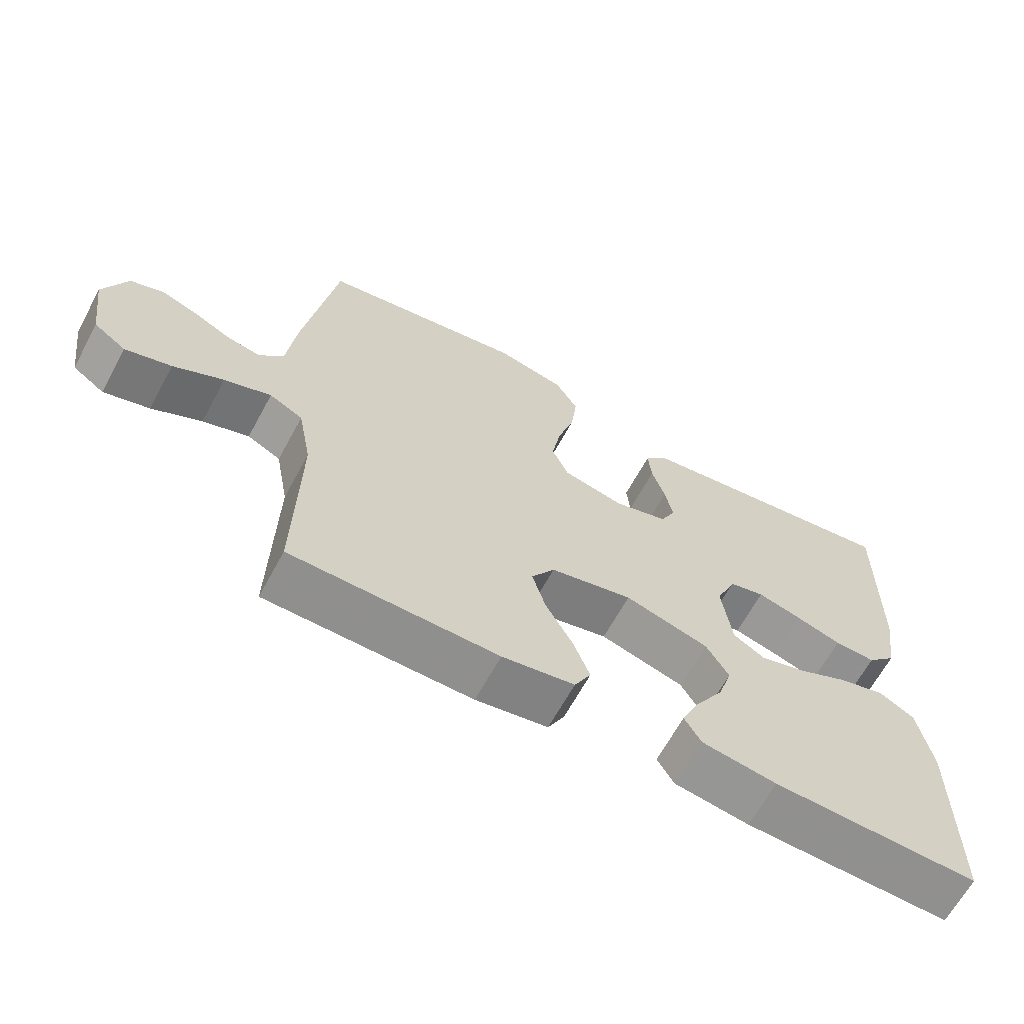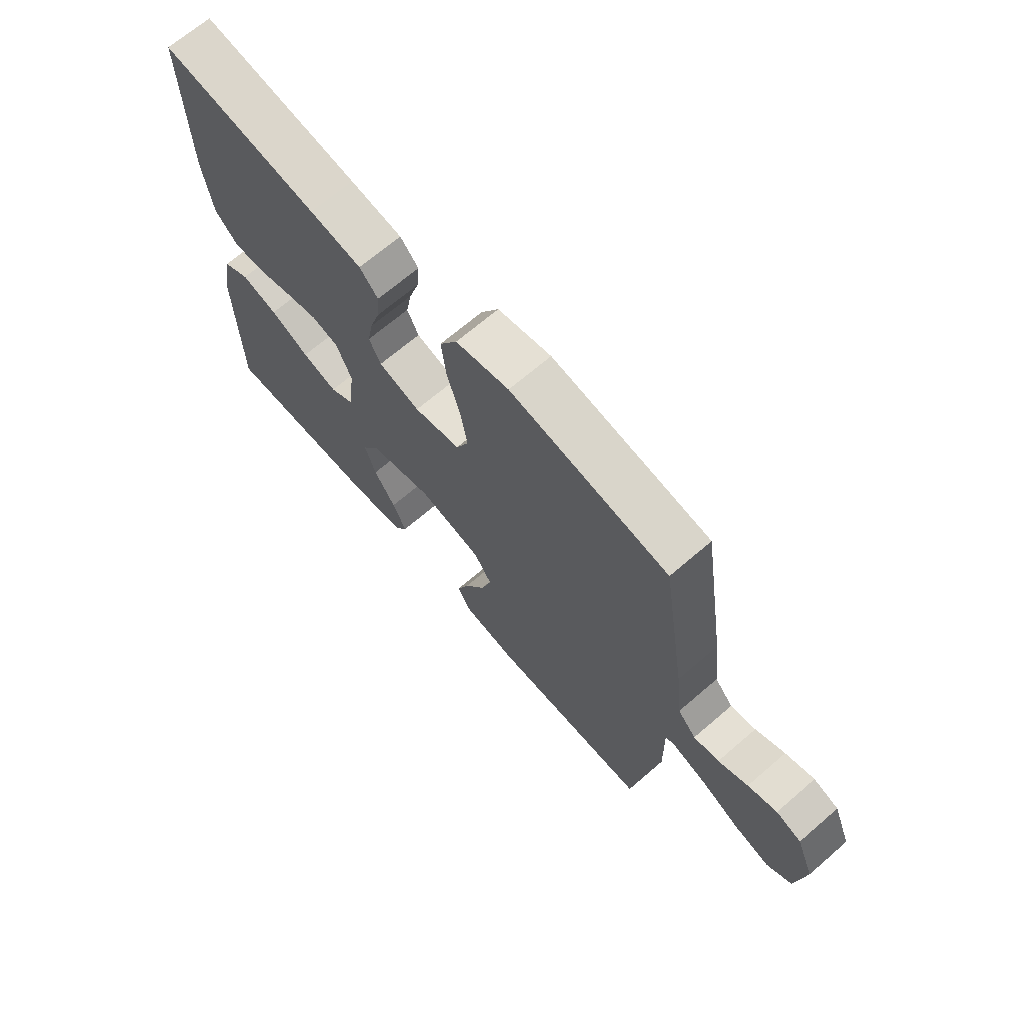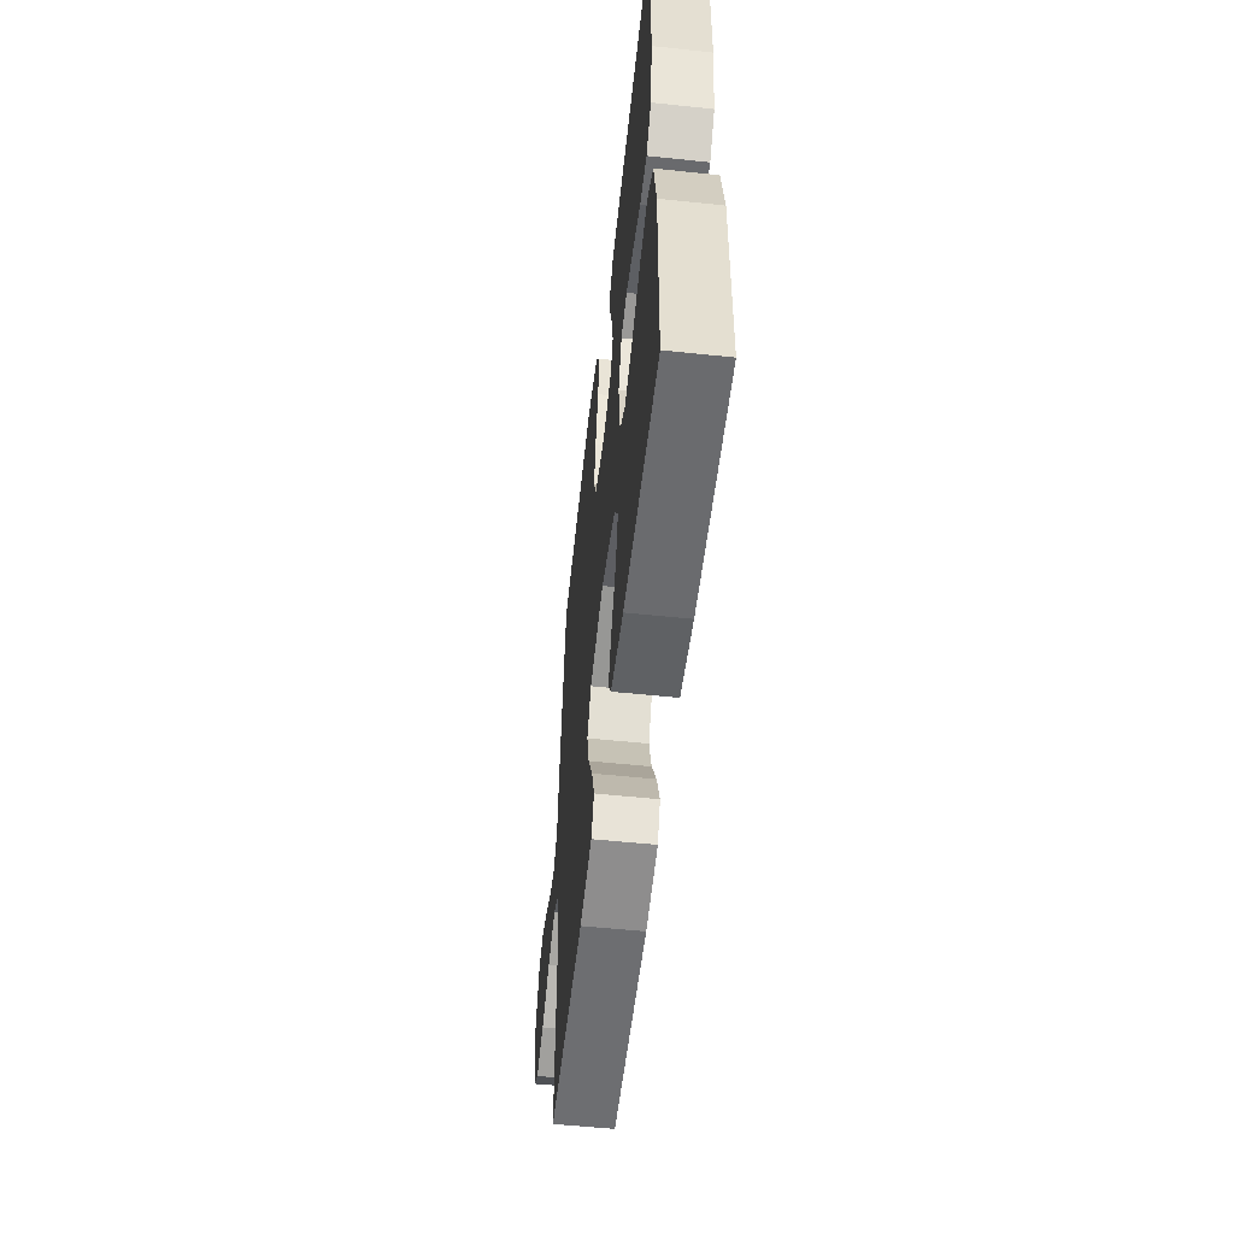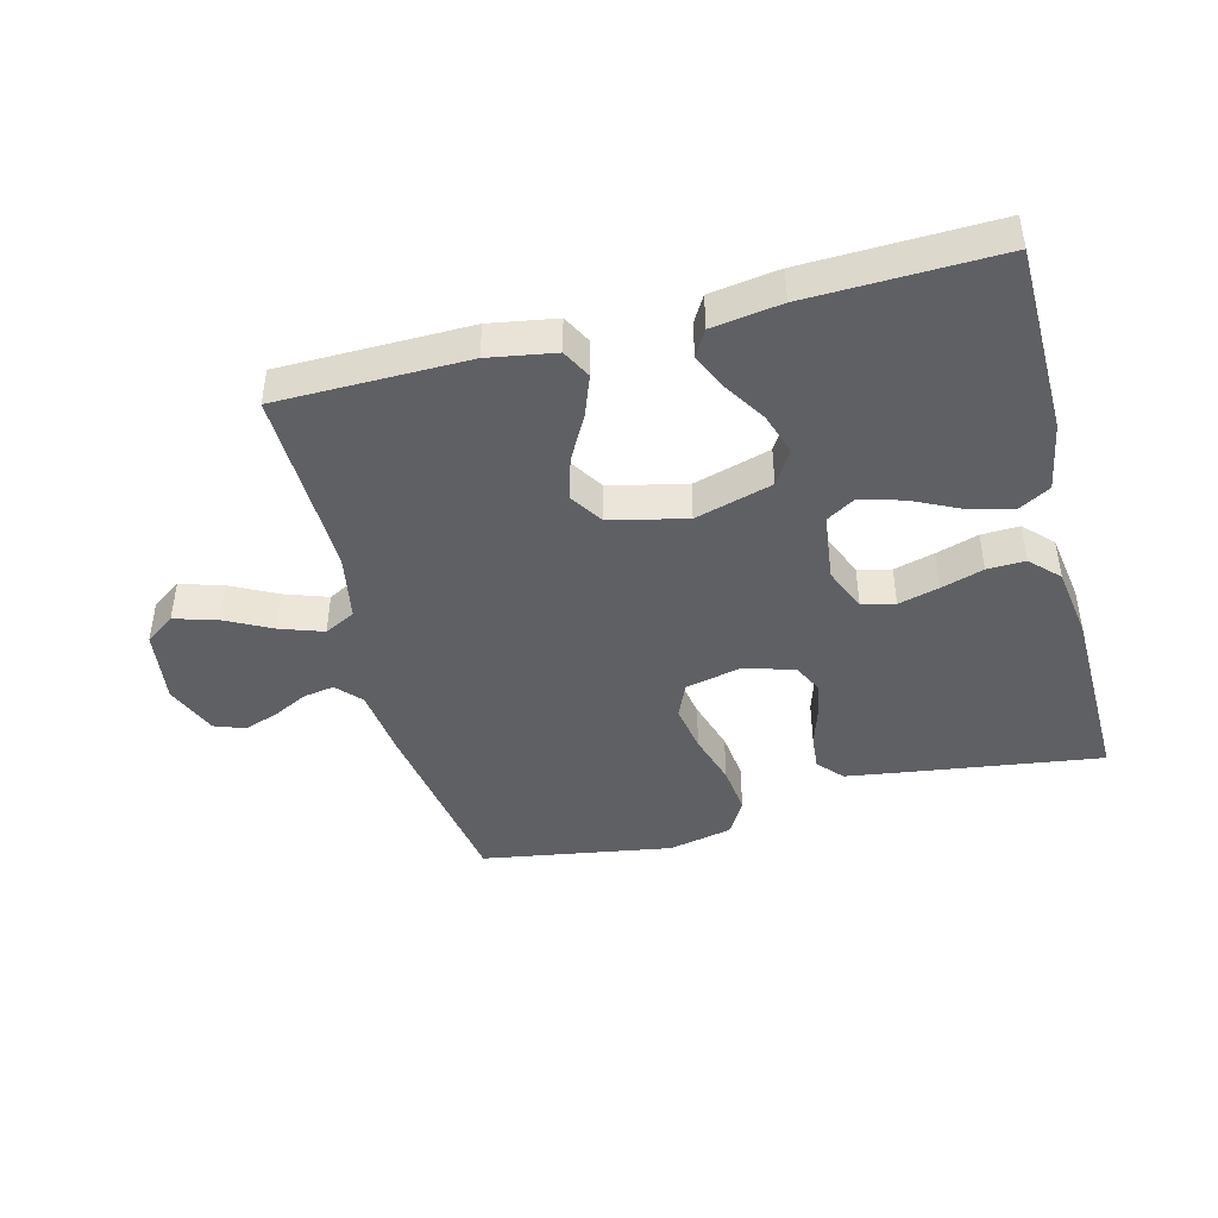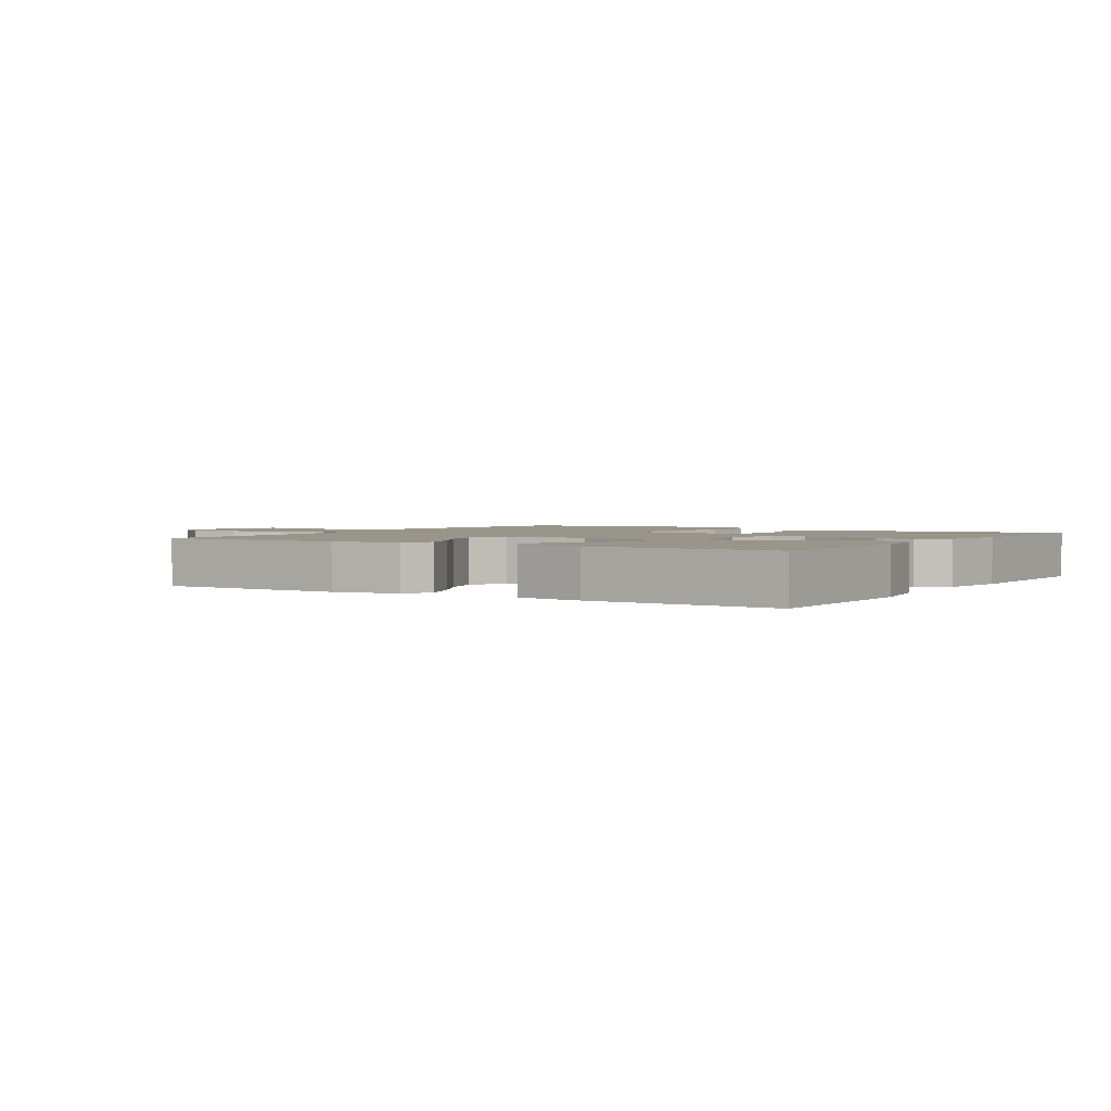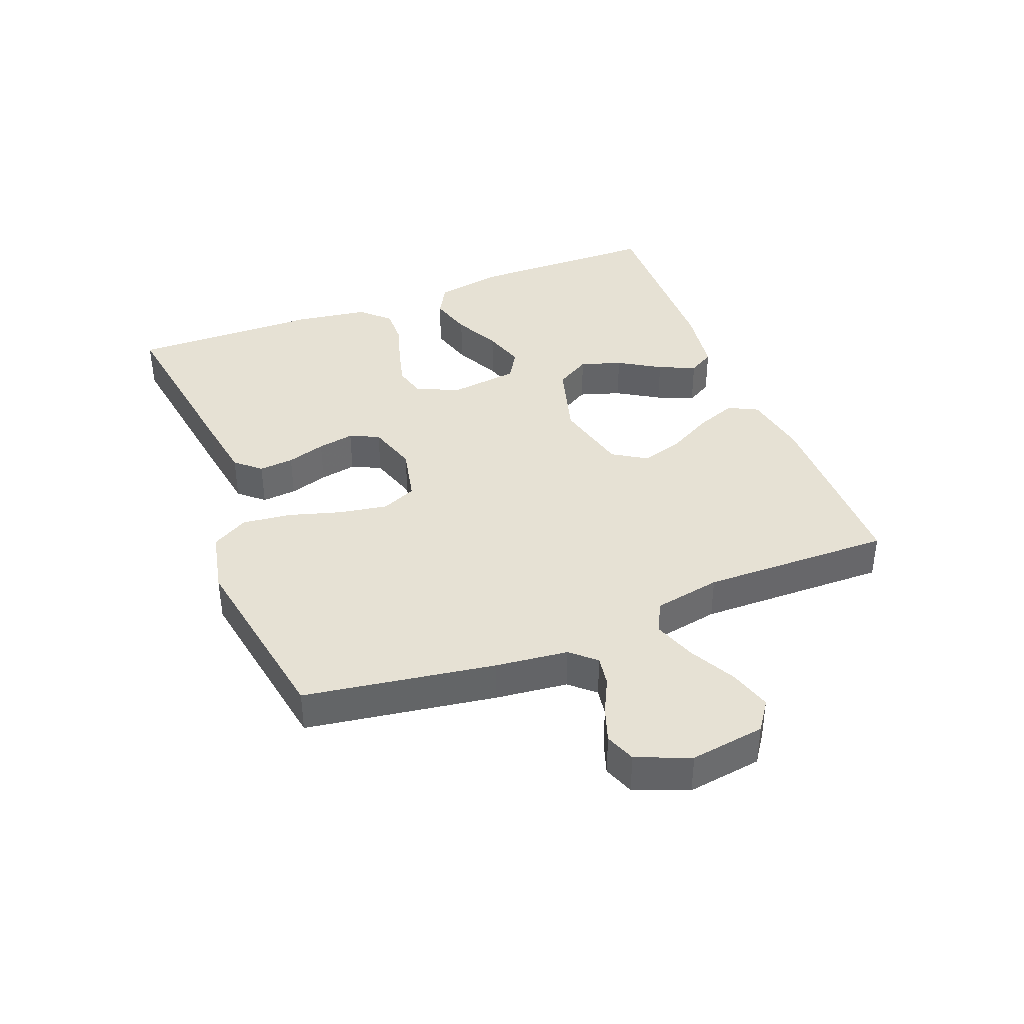
<metadata>
{"format":"obj","ext":"obj","renderer":"f3d","projection":"perspective","resolution":1024,"background":"white","views":[{"elev":-65.1,"azim":151.5,"up":"+Z"},{"elev":68.1,"azim":49.2,"up":"+Z"},{"elev":-54.9,"azim":-96.4,"up":"+Z"},{"elev":-43.9,"azim":-165.4,"up":"+Y"},{"elev":2.1,"azim":-147.6,"up":"+Y"},{"elev":39.1,"azim":68.5,"up":"+Y"}]}
</metadata>
<code>
v 0.5 0.07 0.5
v 0.547 0.07 0.2
v 0.56 0.07 0.086
v 0.595 0.07 0.047
v 0.643 0.07 0.055
v 0.699 0.07 0.083
v 0.754 0.07 0.102
v 0.802 0.07 0.084
v 0.836 0.07 0
v 0.819 0.07 -0.118
v 0.772 0.07 -0.151
v 0.705 0.07 -0.131
v 0.632 0.07 -0.093
v 0.564 0.07 -0.069
v 0.515 0.07 -0.094
v 0.495 0.07 -0.2
v 0.5 0.07 -0.5
v 0.2 0.07 -0.503
v 0.095 0.07 -0.485
v 0.071 0.07 -0.439
v 0.095 0.07 -0.375
v 0.134 0.07 -0.304
v 0.154 0.07 -0.237
v 0.12 0.07 -0.184
v 0 0.07 -0.156
v -0.122 0.07 -0.191
v -0.155 0.07 -0.246
v -0.134 0.07 -0.311
v -0.093 0.07 -0.377
v -0.067 0.07 -0.435
v -0.091 0.07 -0.476
v -0.2 0.07 -0.492
v -0.5 0.07 -0.5
v -0.504 0.07 -0.2
v -0.484 0.07 -0.09
v -0.433 0.07 -0.061
v -0.364 0.07 -0.08
v -0.29 0.07 -0.116
v -0.223 0.07 -0.136
v -0.177 0.07 -0.108
v -0.163 0.07 0
v -0.192 0.07 0.069
v -0.244 0.07 0.082
v -0.308 0.07 0.065
v -0.375 0.07 0.044
v -0.435 0.07 0.042
v -0.478 0.07 0.086
v -0.495 0.07 0.2
v -0.5 0.07 0.5
v -0.2 0.07 0.457
v -0.101 0.07 0.442
v -0.066 0.07 0.403
v -0.071 0.07 0.348
v -0.09 0.07 0.287
v -0.101 0.07 0.229
v -0.079 0.07 0.183
v 0 0.07 0.159
v 0.089 0.07 0.179
v 0.113 0.07 0.234
v 0.1 0.07 0.31
v 0.075 0.07 0.394
v 0.066 0.07 0.471
v 0.099 0.07 0.528
v 0.2 0.07 0.55
v 0.5 0 0.5
v 0.547 0 0.2
v 0.56 0 0.086
v 0.595 0 0.047
v 0.643 0 0.055
v 0.699 0 0.083
v 0.754 0 0.102
v 0.802 0 0.084
v 0.836 0 0
v 0.819 0 -0.118
v 0.772 0 -0.151
v 0.705 0 -0.131
v 0.632 0 -0.093
v 0.564 0 -0.069
v 0.515 0 -0.094
v 0.495 0 -0.2
v 0.5 0 -0.5
v 0.2 0 -0.503
v 0.095 0 -0.485
v 0.071 0 -0.439
v 0.095 0 -0.375
v 0.134 0 -0.304
v 0.154 0 -0.237
v 0.12 0 -0.184
v 0 0 -0.156
v -0.122 0 -0.191
v -0.155 0 -0.246
v -0.134 0 -0.311
v -0.093 0 -0.377
v -0.067 0 -0.435
v -0.091 0 -0.476
v -0.2 0 -0.492
v -0.5 0 -0.5
v -0.504 0 -0.2
v -0.484 0 -0.09
v -0.433 0 -0.061
v -0.364 0 -0.08
v -0.29 0 -0.116
v -0.223 0 -0.136
v -0.177 0 -0.108
v -0.163 0 0
v -0.192 0 0.069
v -0.244 0 0.082
v -0.308 0 0.065
v -0.375 0 0.044
v -0.435 0 0.042
v -0.478 0 0.086
v -0.495 0 0.2
v -0.5 0 0.5
v -0.2 0 0.457
v -0.101 0 0.442
v -0.066 0 0.403
v -0.071 0 0.348
v -0.09 0 0.287
v -0.101 0 0.229
v -0.079 0 0.183
v 0 0 0.159
v 0.089 0 0.179
v 0.113 0 0.234
v 0.1 0 0.31
v 0.075 0 0.394
v 0.066 0 0.471
v 0.099 0 0.528
v 0.2 0 0.55
f 60 61 62 63
f 59 60 63 64
f 51 52 53 54
f 51 54 55
f 50 51 55
f 49 50 55
f 48 49 55 56
f 44 45 46 47
f 43 44 47 48
f 42 43 48 56
f 35 36 37 38
f 35 38 39
f 34 35 39
f 33 34 39
f 32 33 39 40
f 28 29 30 31
f 27 28 31 32
f 19 20 21 22
f 19 22 23
f 16 17 18 19
f 15 16 19 23
f 14 15 23 24
f 10 11 12 13
f 10 13 14
f 9 10 14
f 8 9 14
f 5 6 7 8
f 5 8 14 24
f 64 1 2 3
f 59 64 3
f 58 59 3 4
f 57 58 4
f 41 42 56 57
f 41 57 4
f 27 32 40 41
f 26 27 41
f 25 26 41 4
f 4 5 24 25
f 127 126 125 124
f 128 127 124 123
f 118 117 116 115
f 119 118 115
f 119 115 114
f 119 114 113
f 120 119 113 112
f 111 110 109 108
f 112 111 108 107
f 120 112 107 106
f 102 101 100 99
f 103 102 99
f 103 99 98
f 103 98 97
f 104 103 97 96
f 95 94 93 92
f 96 95 92 91
f 86 85 84 83
f 87 86 83
f 83 82 81 80
f 87 83 80 79
f 88 87 79 78
f 77 76 75 74
f 78 77 74
f 78 74 73
f 78 73 72
f 72 71 70 69
f 88 78 72 69
f 67 66 65 128
f 67 128 123
f 68 67 123 122
f 68 122 121
f 121 120 106 105
f 68 121 105
f 105 104 96 91
f 105 91 90
f 68 105 90 89
f 89 88 69 68
f 1 65 66 2
f 2 66 67 3
f 3 67 68 4
f 4 68 69 5
f 5 69 70 6
f 6 70 71 7
f 7 71 72 8
f 8 72 73 9
f 9 73 74 10
f 10 74 75 11
f 11 75 76 12
f 12 76 77 13
f 13 77 78 14
f 14 78 79 15
f 15 79 80 16
f 16 80 81 17
f 17 81 82 18
f 18 82 83 19
f 19 83 84 20
f 20 84 85 21
f 21 85 86 22
f 22 86 87 23
f 23 87 88 24
f 24 88 89 25
f 25 89 90 26
f 26 90 91 27
f 27 91 92 28
f 28 92 93 29
f 29 93 94 30
f 30 94 95 31
f 31 95 96 32
f 32 96 97 33
f 33 97 98 34
f 34 98 99 35
f 35 99 100 36
f 36 100 101 37
f 37 101 102 38
f 38 102 103 39
f 39 103 104 40
f 40 104 105 41
f 41 105 106 42
f 42 106 107 43
f 43 107 108 44
f 44 108 109 45
f 45 109 110 46
f 46 110 111 47
f 47 111 112 48
f 48 112 113 49
f 49 113 114 50
f 50 114 115 51
f 51 115 116 52
f 52 116 117 53
f 53 117 118 54
f 54 118 119 55
f 55 119 120 56
f 56 120 121 57
f 57 121 122 58
f 58 122 123 59
f 59 123 124 60
f 60 124 125 61
f 61 125 126 62
f 62 126 127 63
f 63 127 128 64
f 64 128 65 1

</code>
